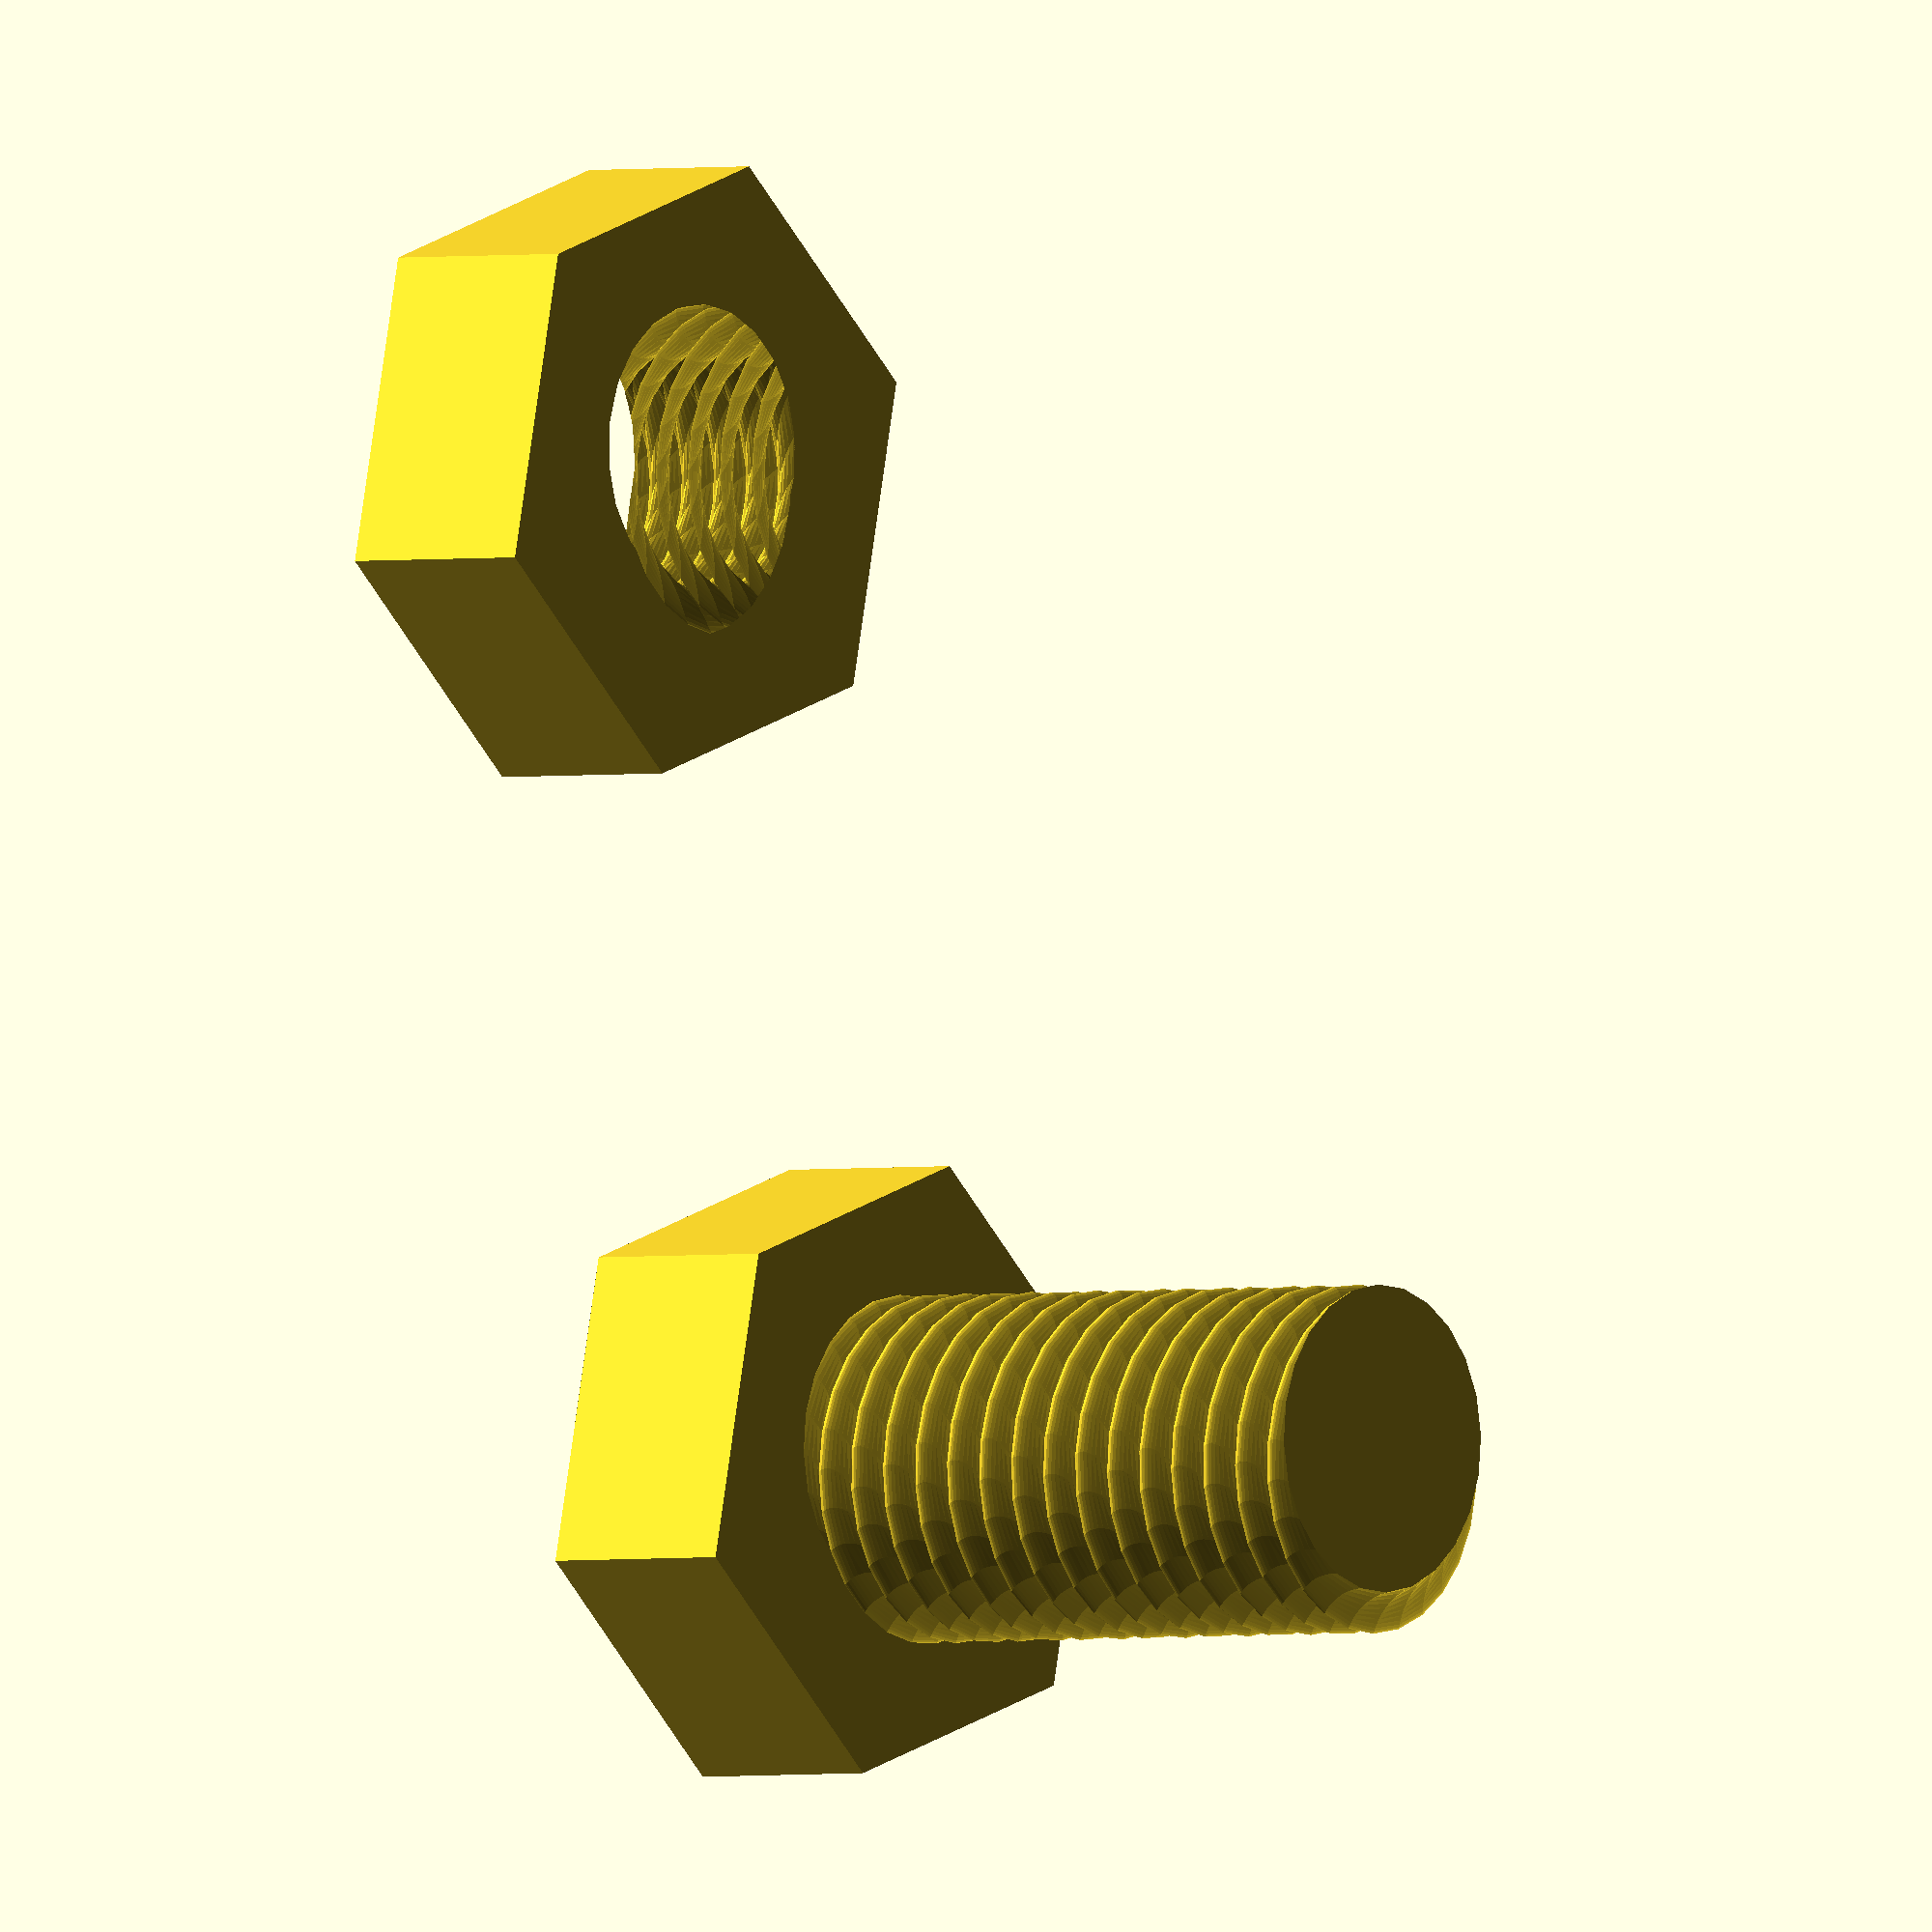
<openscad>
/*
 * Bolt & Nut modules for OpenSCAD
 * Copyright 2017, Mitch Patenaude patenaude@gmail.com
 * Licensed under the LGPL 3.0
 */

// Example bolt
bolt(head_height=10,
     head_size=15,
     threads_per_cm=5,
     thread_depth=1,
     shaft_length=30,
     shaft_radius=8);

// Example Nut
translate([0,50,0])
    nut(head_height=10,
        head_size=15,
        hole_radius=8,
        threads_per_cm=5,
        thread_depth=1);    

module bolt(head_height, head_size, threads_per_cm, thread_depth, shaft_length, shaft_radius) 
{
    
    head(head_height, head_size);
    translate([0,0,head_height])
        threaded_shaft(shaft_length, 
                       shaft_radius*1.05, 
                       threads_per_cm, 
                       thread_depth);
}

module nut(head_height, head_size, hole_radius, threads_per_cm, thread_depth)
{
    difference() {
        head(head_height, head_size);
        translate([0,0,-10])
            threaded_shaft(head_height+20, hole_radius, threads_per_cm, thread_depth);                                 
    }                                                                
}
module head(height, size) {
    head_radius = size/(2*sin(30));

    linear_extrude(height=height)
        circle(r=head_radius, $fn=6);
}
module threaded_shaft(length, 
                      radius, 
                      threads_per_cm, 
                      thread_depth) 
{
    twists = length*threads_per_cm*360/10;

    linear_extrude(height=length, 
                   twist=twists) 
        translate([0,thread_depth,0]) 
                circle(radius-thread_depth);
}

</openscad>
<views>
elev=181.6 azim=162.5 roll=230.2 proj=o view=solid
</views>
